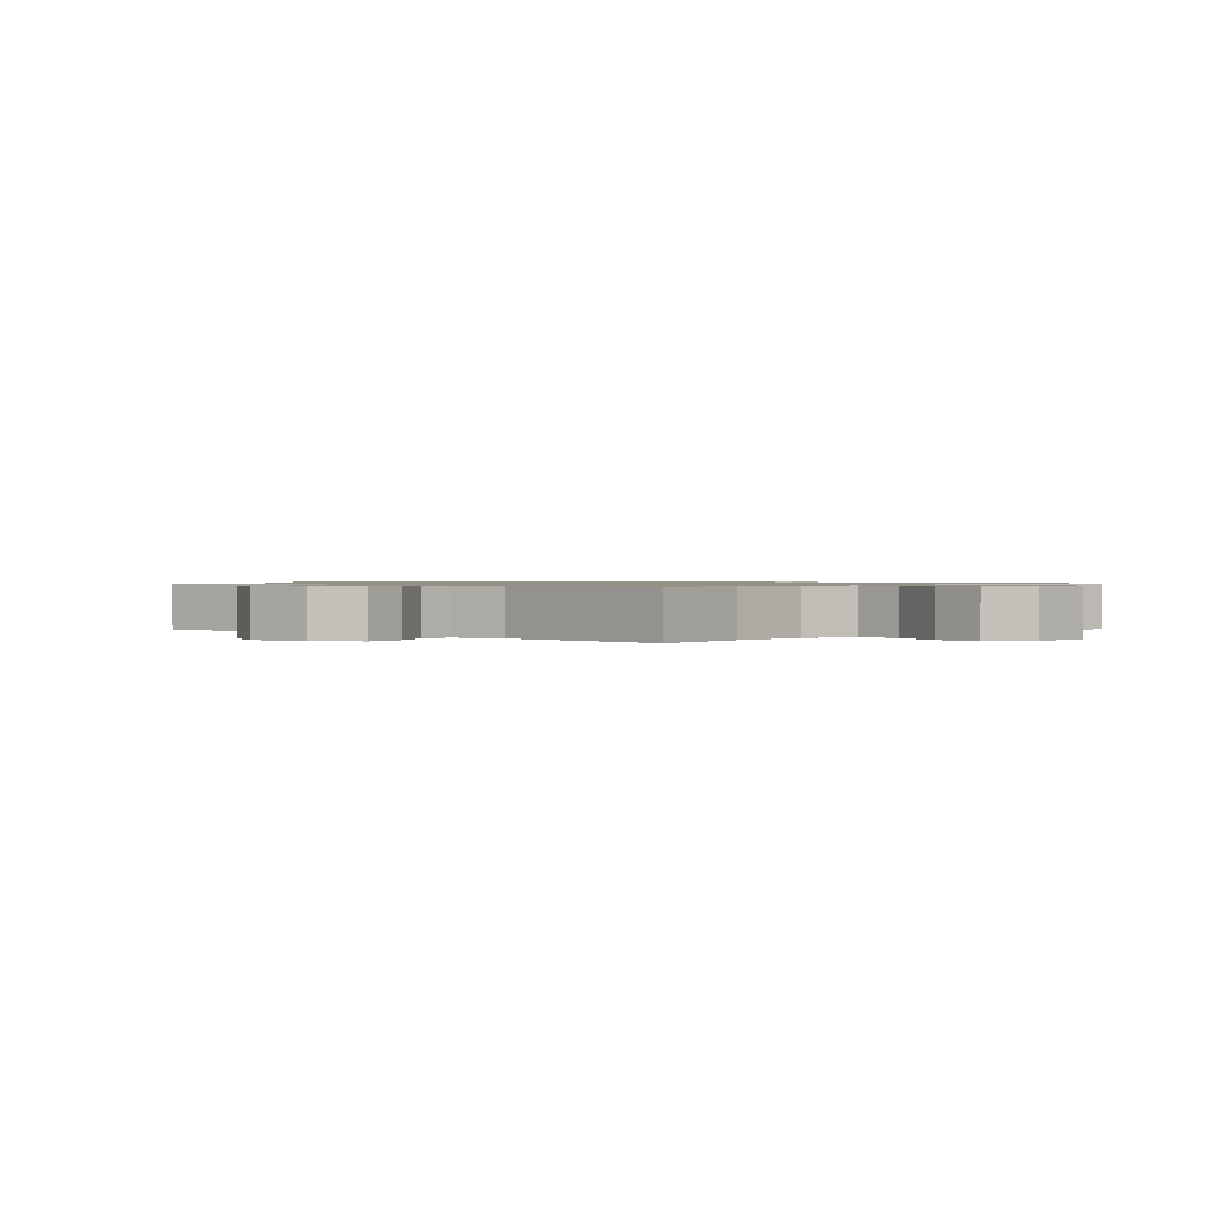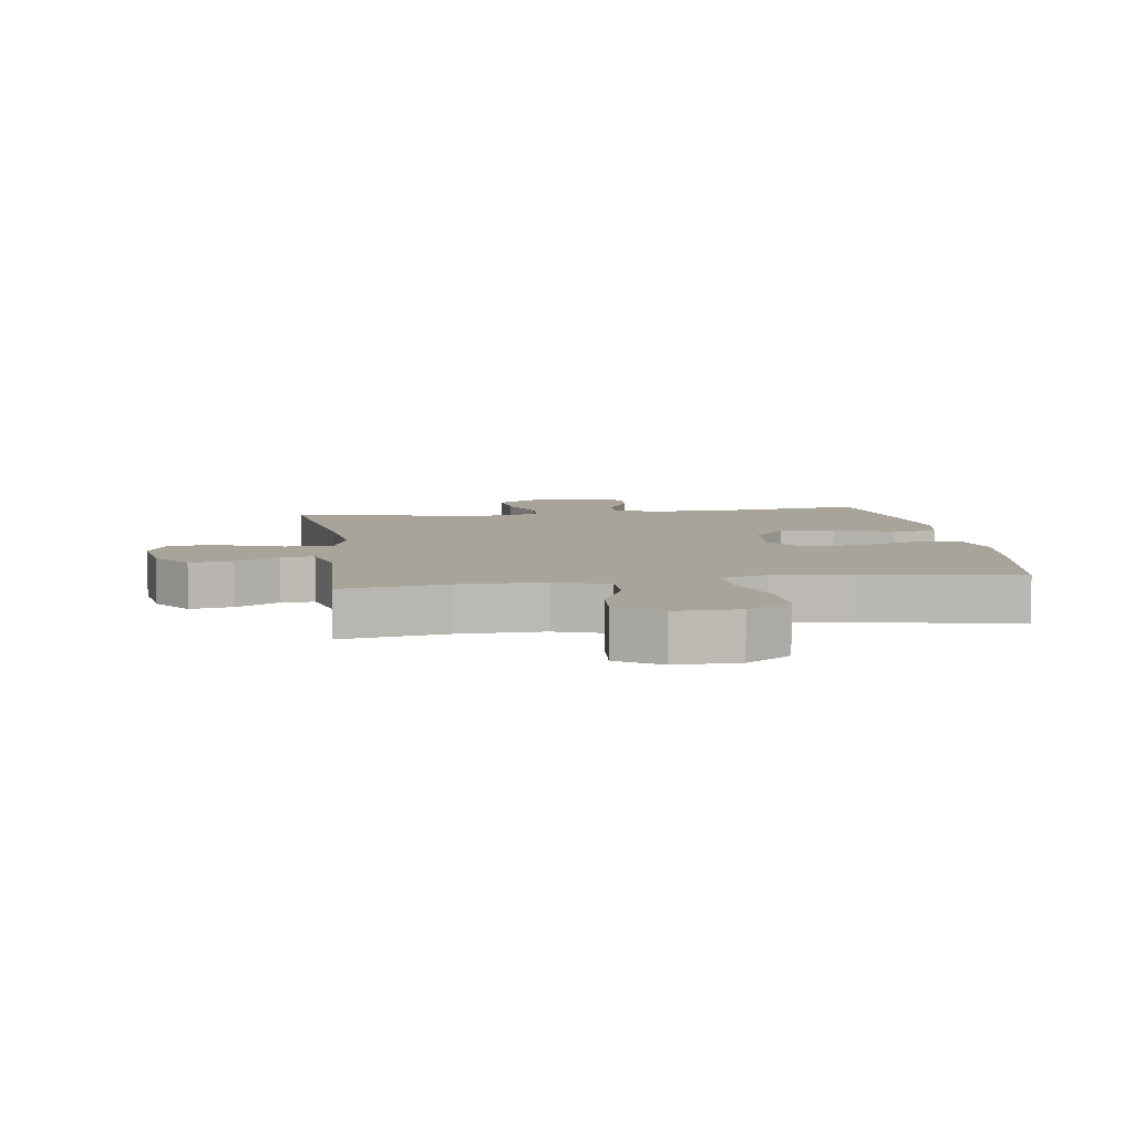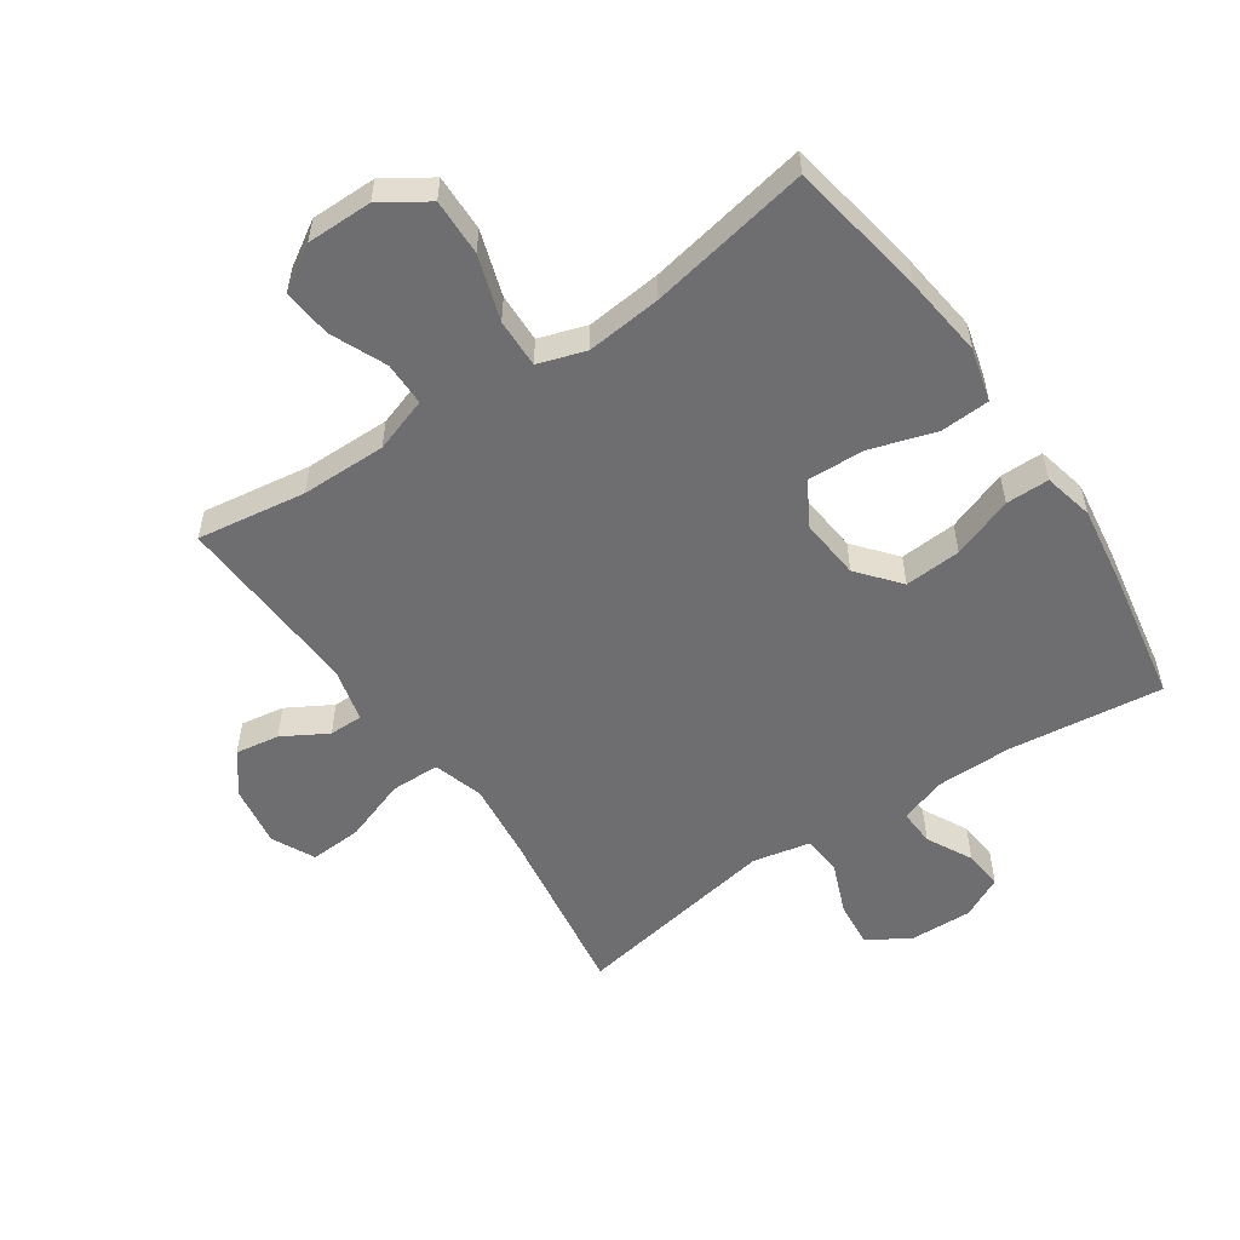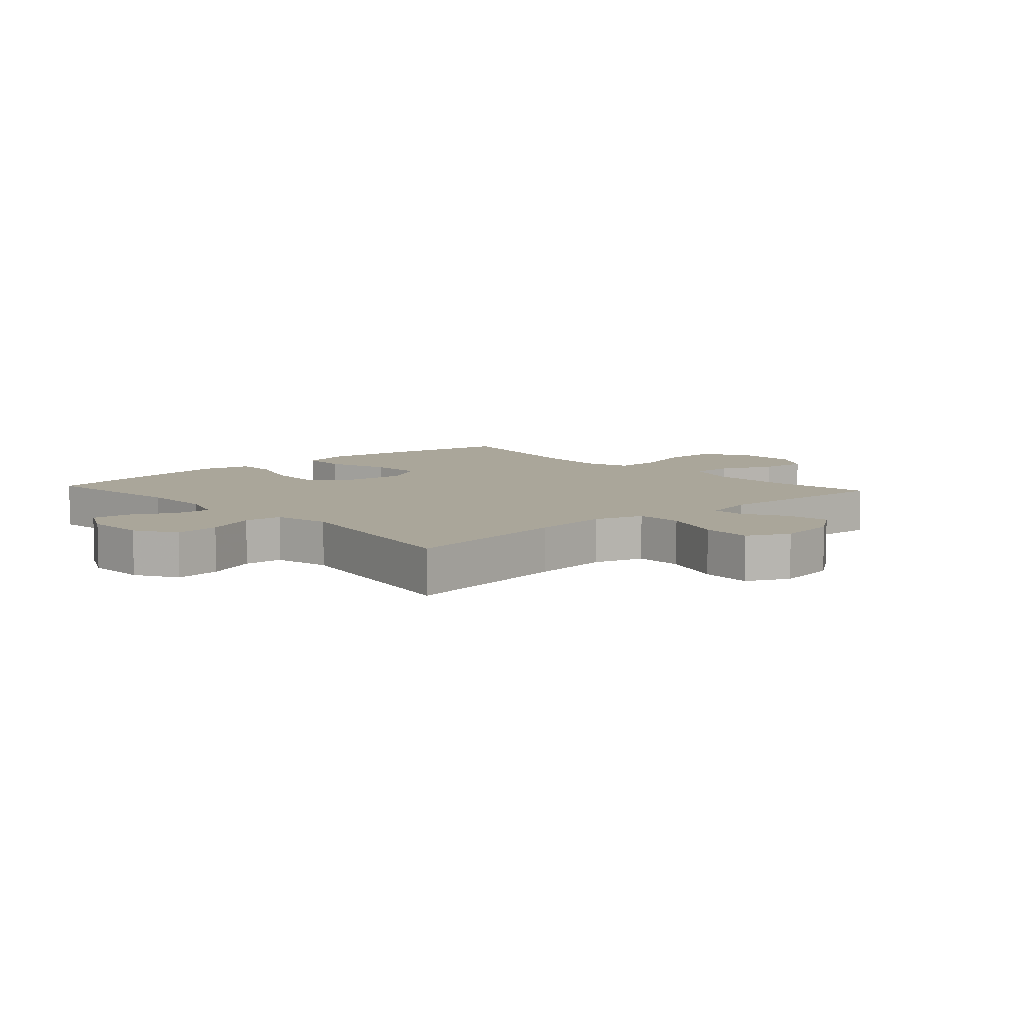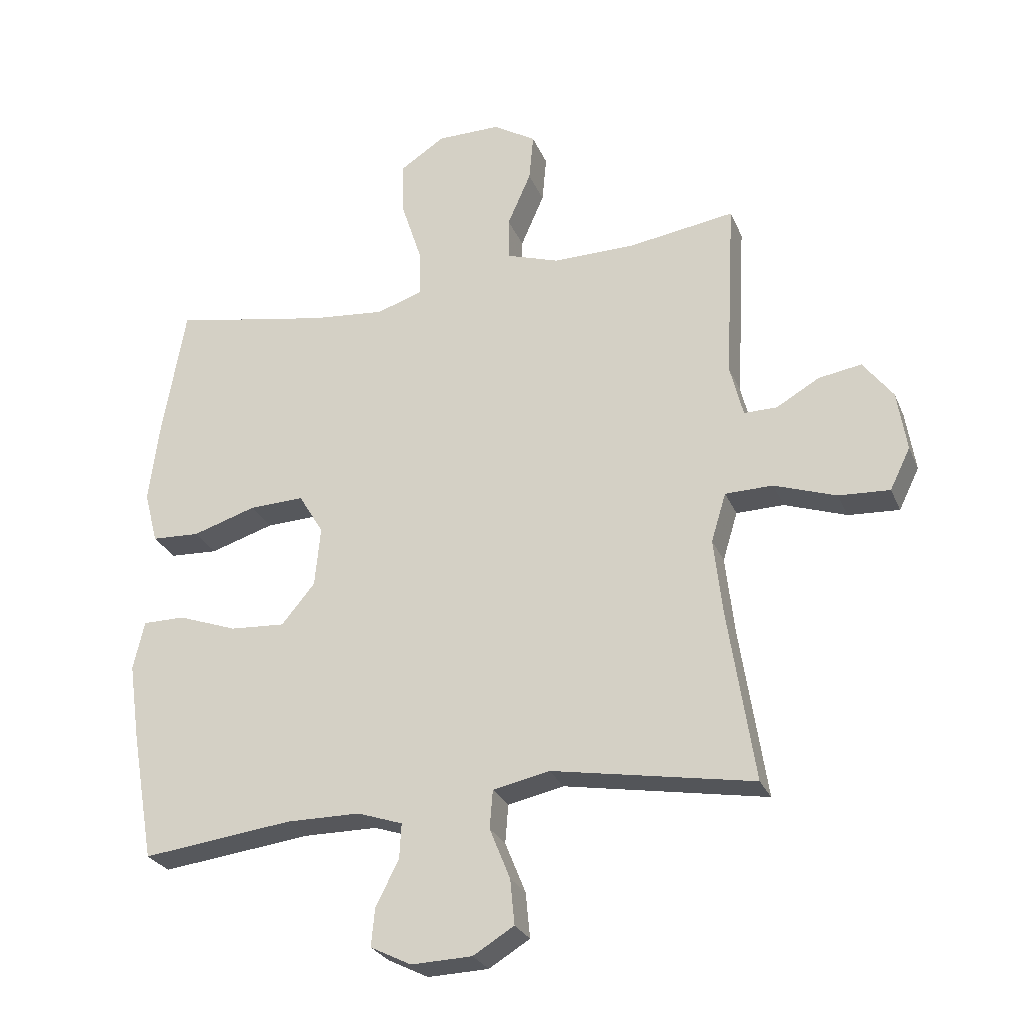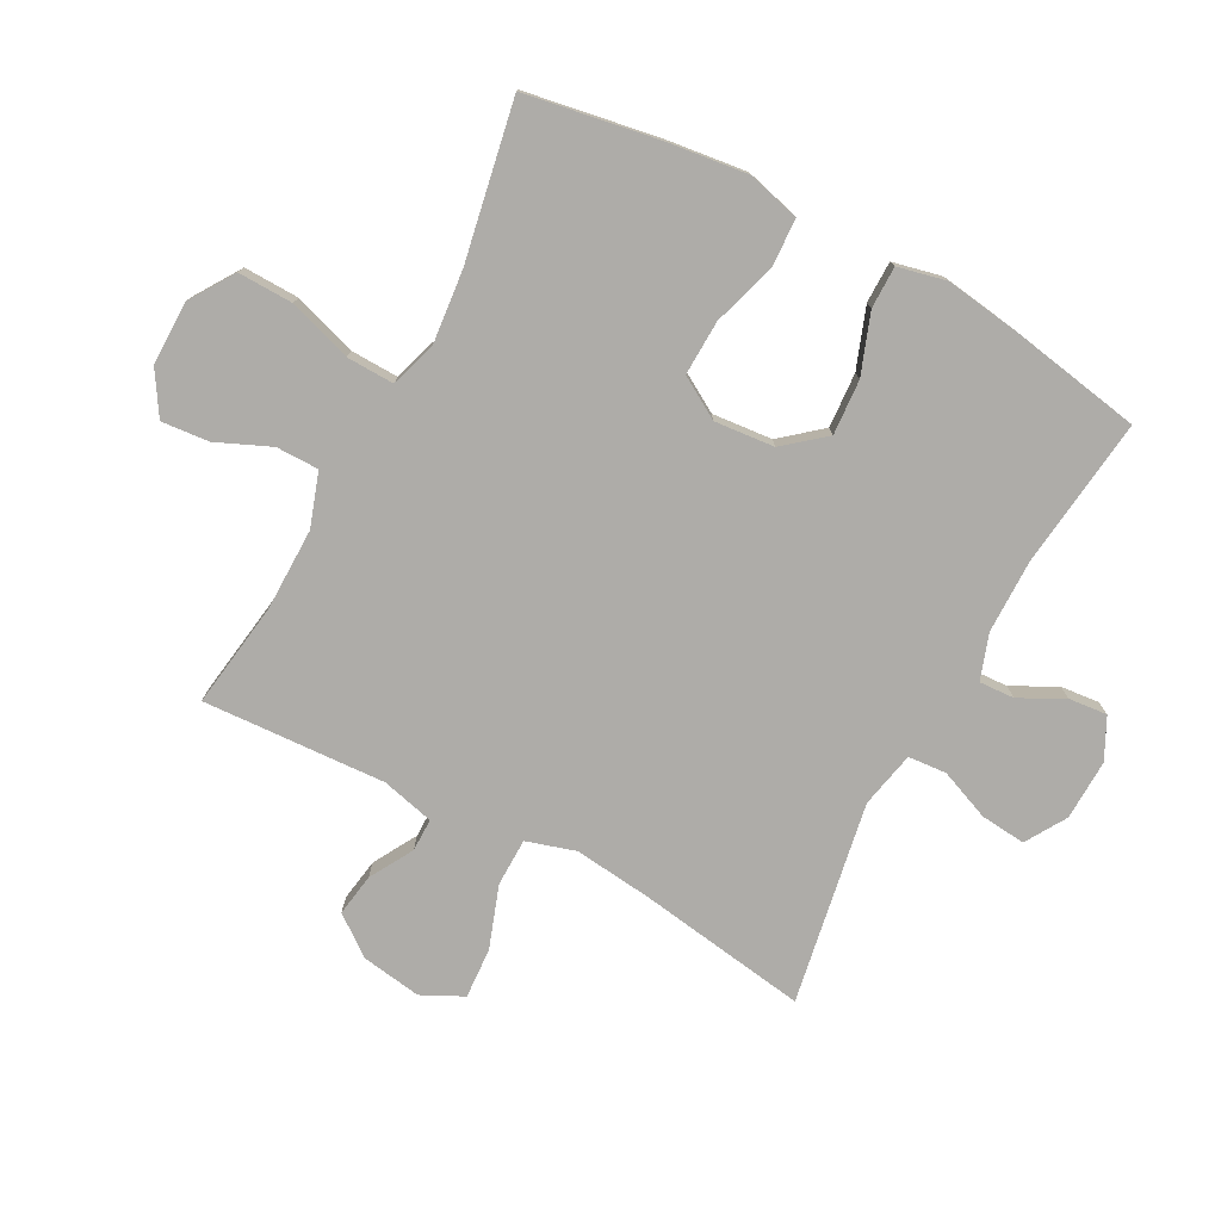
<metadata>
{"format":"obj","ext":"obj","renderer":"f3d","projection":"perspective","resolution":1024,"background":"white","views":[{"elev":0.9,"azim":-46.6,"up":"+Y"},{"elev":7.1,"azim":-8.6,"up":"+Y"},{"elev":-54.4,"azim":34.2,"up":"+Y"},{"elev":7.8,"azim":-132.2,"up":"+Y"},{"elev":-27.2,"azim":-160.4,"up":"+Z"},{"elev":-76.9,"azim":61.9,"up":"+Y"}]}
</metadata>
<code>
v 0.5 0.07 -0.5
v 0.257 0.07 -0.471
v 0.138 0.07 -0.472
v 0.065 0.07 -0.497
v 0.068 0.07 -0.554
v 0.105 0.07 -0.626
v 0.111 0.07 -0.688
v 0.045 0.07 -0.721
v -0.053 0.07 -0.718
v -0.119 0.07 -0.678
v -0.112 0.07 -0.605
v -0.079 0.07 -0.523
v -0.084 0.07 -0.461
v -0.175 0.07 -0.442
v -0.5 0.07 -0.5
v -0.458 0.07 -0.223
v -0.444 0.07 -0.098
v -0.468 0.07 -0.019
v -0.545 0.07 -0.018
v -0.645 0.07 -0.053
v -0.727 0.07 -0.058
v -0.76 0.07 0.009
v -0.745 0.07 0.106
v -0.697 0.07 0.17
v -0.628 0.07 0.159
v -0.558 0.07 0.119
v -0.505 0.07 0.119
v -0.484 0.07 0.204
v -0.5 0.07 0.5
v -0.329 0.07 0.475
v -0.195 0.07 0.474
v -0.109 0.07 0.503
v -0.109 0.07 0.572
v -0.147 0.07 0.659
v -0.154 0.07 0.736
v -0.085 0.07 0.779
v 0.018 0.07 0.779
v 0.09 0.07 0.732
v 0.088 0.07 0.643
v 0.055 0.07 0.541
v 0.053 0.07 0.464
v 0.128 0.07 0.44
v 0.246 0.07 0.452
v 0.5 0.07 0.5
v 0.537 0.07 0.283
v 0.553 0.07 0.154
v 0.531 0.07 0.07
v 0.453 0.07 0.066
v 0.35 0.07 0.098
v 0.261 0.07 0.101
v 0.221 0.07 0.034
v 0.23 0.07 -0.063
v 0.284 0.07 -0.128
v 0.373 0.07 -0.122
v 0.469 0.07 -0.087
v 0.537 0.07 -0.087
v 0.555 0.07 -0.166
v 0.537 0.07 -0.291
v 0.5 0 -0.5
v 0.257 0 -0.471
v 0.138 0 -0.472
v 0.065 0 -0.497
v 0.068 0 -0.554
v 0.105 0 -0.626
v 0.111 0 -0.688
v 0.045 0 -0.721
v -0.053 0 -0.718
v -0.119 0 -0.678
v -0.112 0 -0.605
v -0.079 0 -0.523
v -0.084 0 -0.461
v -0.175 0 -0.442
v -0.5 0 -0.5
v -0.458 0 -0.223
v -0.444 0 -0.098
v -0.468 0 -0.019
v -0.545 0 -0.018
v -0.645 0 -0.053
v -0.727 0 -0.058
v -0.76 0 0.009
v -0.745 0 0.106
v -0.697 0 0.17
v -0.628 0 0.159
v -0.558 0 0.119
v -0.505 0 0.119
v -0.484 0 0.204
v -0.5 0 0.5
v -0.329 0 0.475
v -0.195 0 0.474
v -0.109 0 0.503
v -0.109 0 0.572
v -0.147 0 0.659
v -0.154 0 0.736
v -0.085 0 0.779
v 0.018 0 0.779
v 0.09 0 0.732
v 0.088 0 0.643
v 0.055 0 0.541
v 0.053 0 0.464
v 0.128 0 0.44
v 0.246 0 0.452
v 0.5 0 0.5
v 0.537 0 0.283
v 0.553 0 0.154
v 0.531 0 0.07
v 0.453 0 0.066
v 0.35 0 0.098
v 0.261 0 0.101
v 0.221 0 0.034
v 0.23 0 -0.063
v 0.284 0 -0.128
v 0.373 0 -0.122
v 0.469 0 -0.087
v 0.537 0 -0.087
v 0.555 0 -0.166
v 0.537 0 -0.291
f 57 58 1 2
f 54 55 56 57
f 53 54 57 2
f 52 53 2 3
f 51 52 3 4
f 46 47 48 49
f 46 49 50
f 43 44 45 46
f 42 43 46 50
f 41 42 50 51
f 37 38 39 40
f 37 40 41
f 36 37 41
f 33 34 35 36
f 32 33 36 41
f 31 32 41 51
f 28 29 30
f 27 28 30 31
f 23 24 25 26
f 23 26 27
f 22 23 27
f 19 20 21 22
f 18 19 22 27
f 17 18 27 31
f 14 15 16
f 13 14 16 17
f 9 10 11 12
f 9 12 13
f 8 9 13
f 5 6 7 8
f 4 5 8 13
f 17 31 51
f 4 13 17 51
f 60 59 116 115
f 115 114 113 112
f 60 115 112 111
f 61 60 111 110
f 62 61 110 109
f 107 106 105 104
f 108 107 104
f 104 103 102 101
f 108 104 101 100
f 109 108 100 99
f 98 97 96 95
f 99 98 95
f 99 95 94
f 94 93 92 91
f 99 94 91 90
f 109 99 90 89
f 88 87 86
f 89 88 86 85
f 84 83 82 81
f 85 84 81
f 85 81 80
f 80 79 78 77
f 85 80 77 76
f 89 85 76 75
f 74 73 72
f 75 74 72 71
f 70 69 68 67
f 71 70 67
f 71 67 66
f 66 65 64 63
f 71 66 63 62
f 109 89 75
f 109 75 71 62
f 1 59 60 2
f 2 60 61 3
f 3 61 62 4
f 4 62 63 5
f 5 63 64 6
f 6 64 65 7
f 7 65 66 8
f 8 66 67 9
f 9 67 68 10
f 10 68 69 11
f 11 69 70 12
f 12 70 71 13
f 13 71 72 14
f 14 72 73 15
f 15 73 74 16
f 16 74 75 17
f 17 75 76 18
f 18 76 77 19
f 19 77 78 20
f 20 78 79 21
f 21 79 80 22
f 22 80 81 23
f 23 81 82 24
f 24 82 83 25
f 25 83 84 26
f 26 84 85 27
f 27 85 86 28
f 28 86 87 29
f 29 87 88 30
f 30 88 89 31
f 31 89 90 32
f 32 90 91 33
f 33 91 92 34
f 34 92 93 35
f 35 93 94 36
f 36 94 95 37
f 37 95 96 38
f 38 96 97 39
f 39 97 98 40
f 40 98 99 41
f 41 99 100 42
f 42 100 101 43
f 43 101 102 44
f 44 102 103 45
f 45 103 104 46
f 46 104 105 47
f 47 105 106 48
f 48 106 107 49
f 49 107 108 50
f 50 108 109 51
f 51 109 110 52
f 52 110 111 53
f 53 111 112 54
f 54 112 113 55
f 55 113 114 56
f 56 114 115 57
f 57 115 116 58
f 58 116 59 1

</code>
